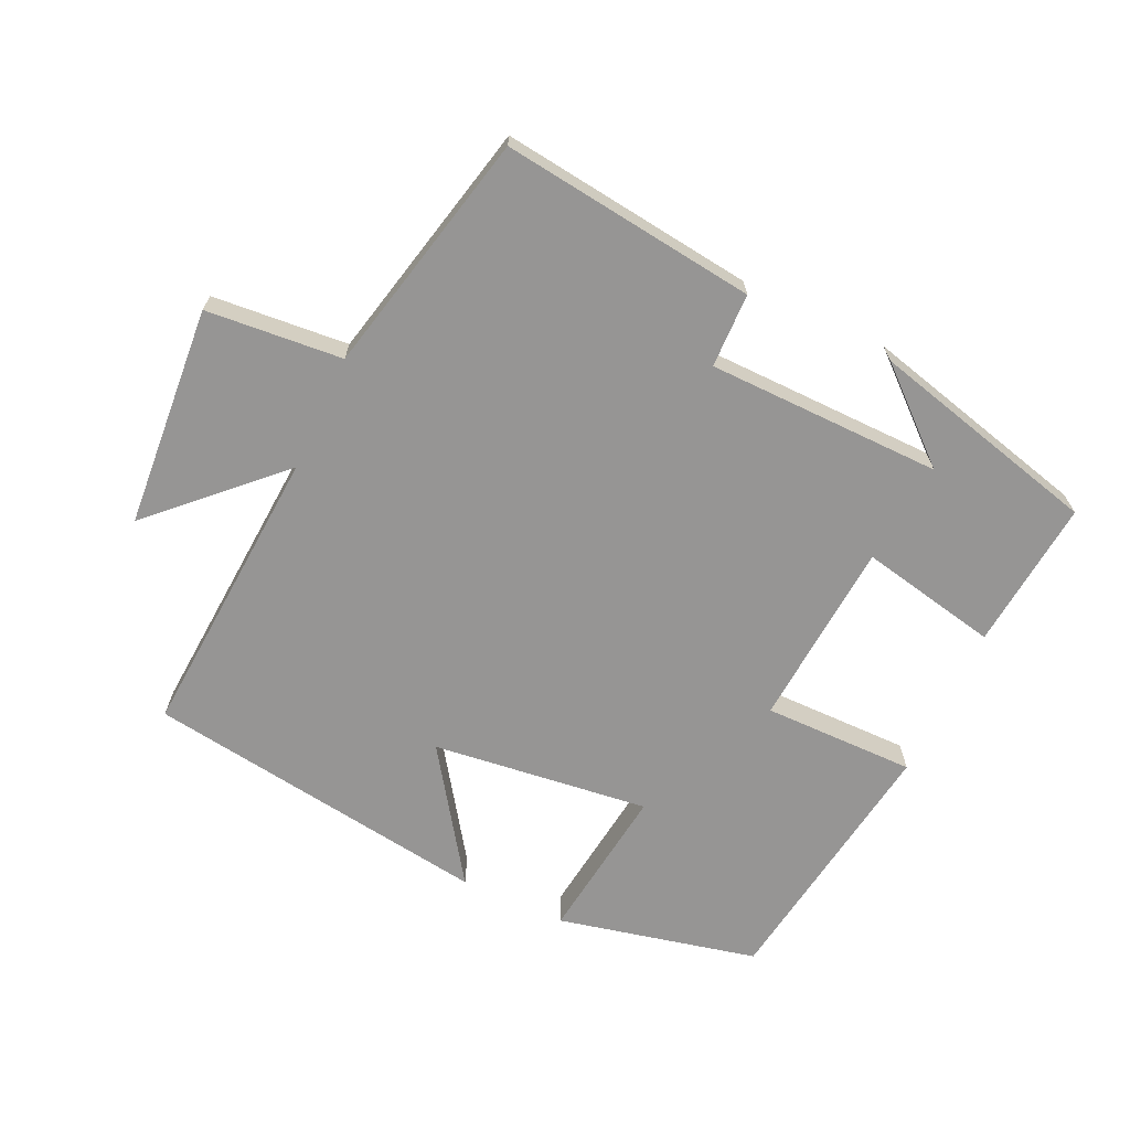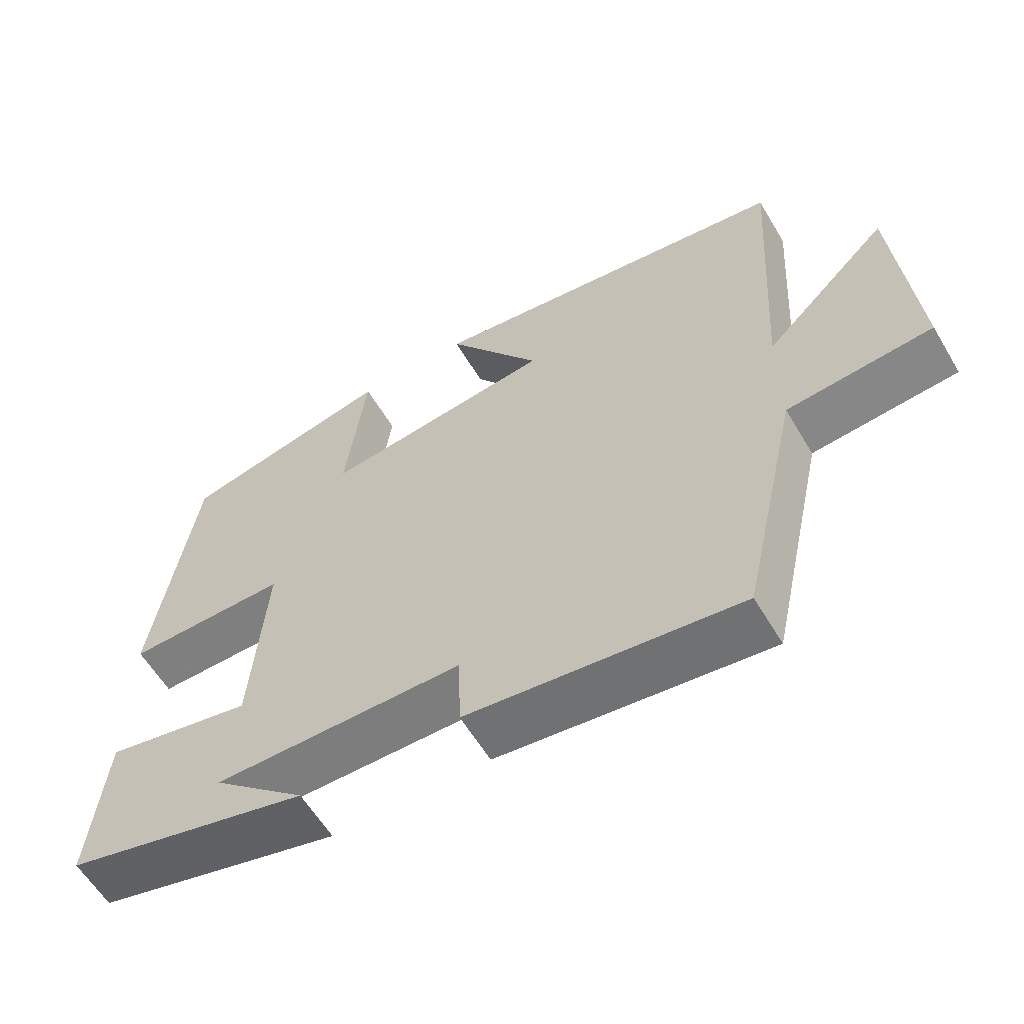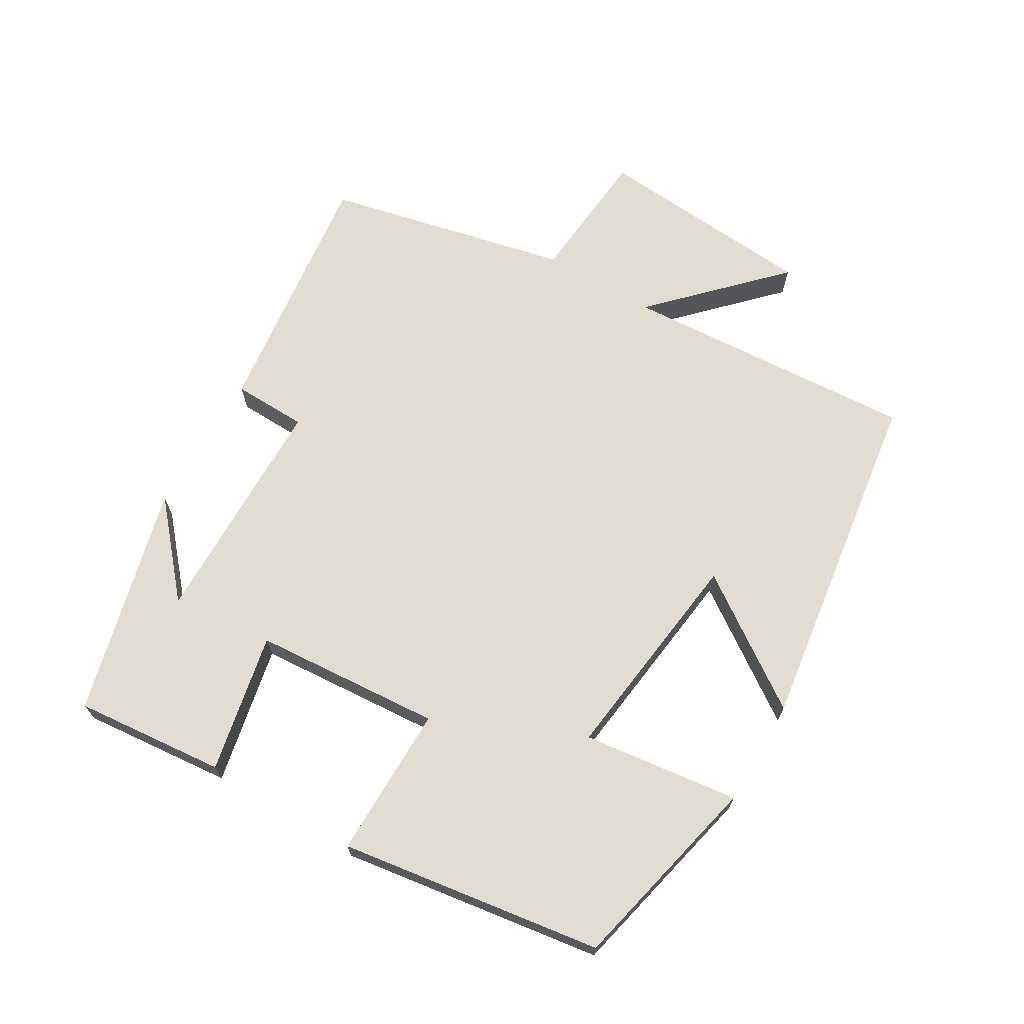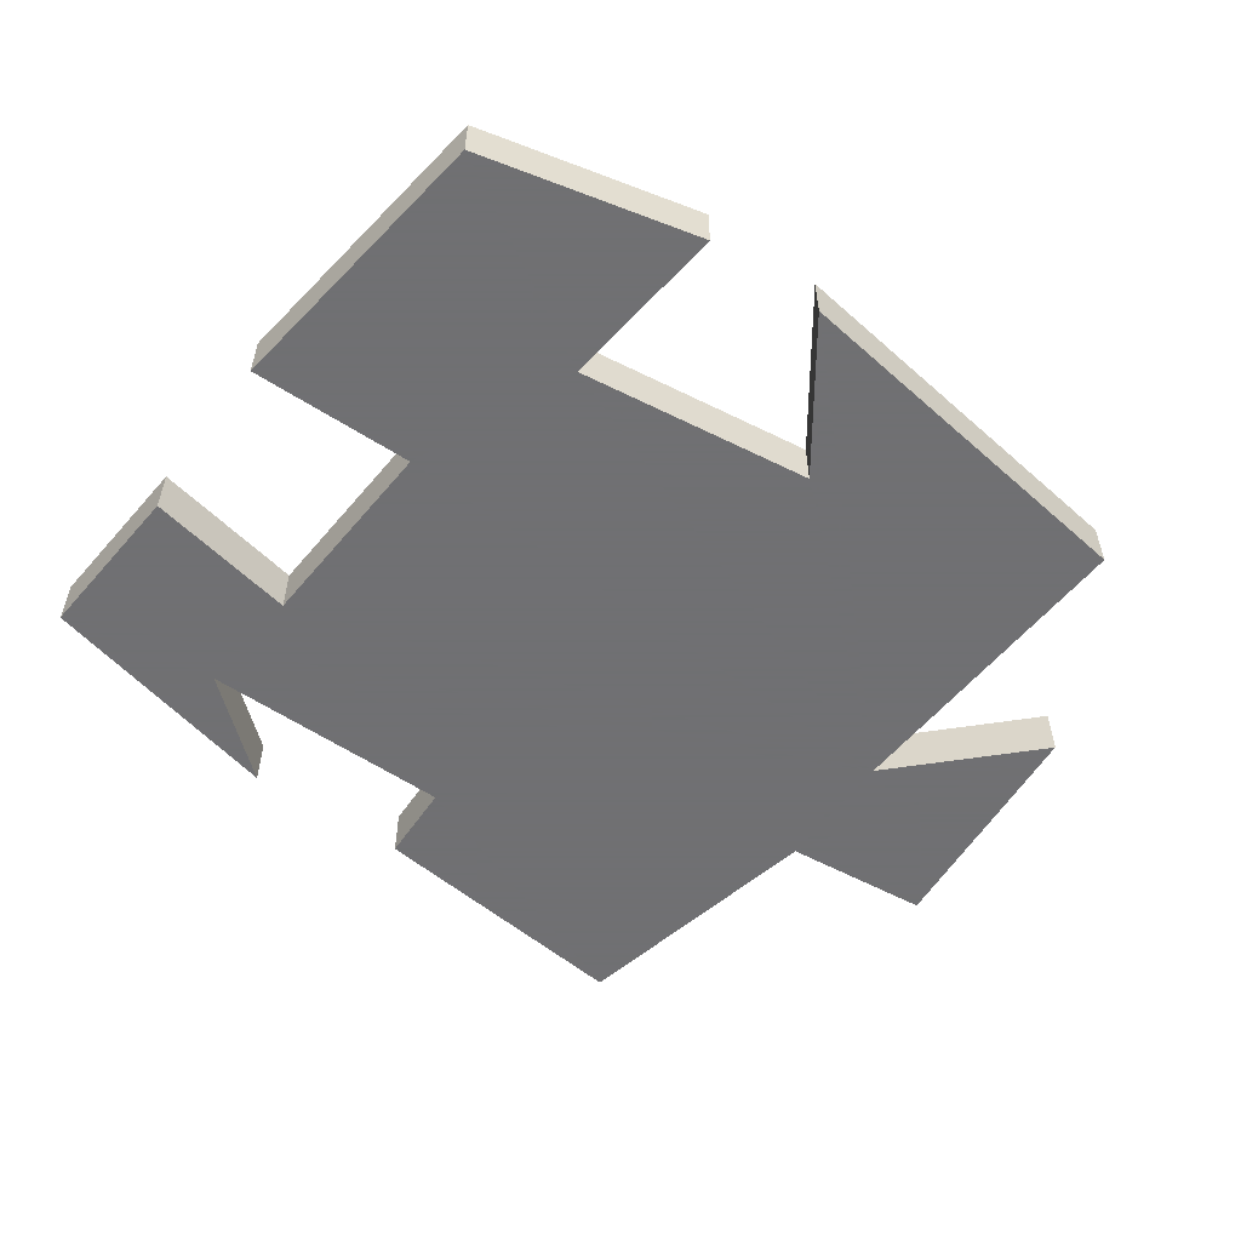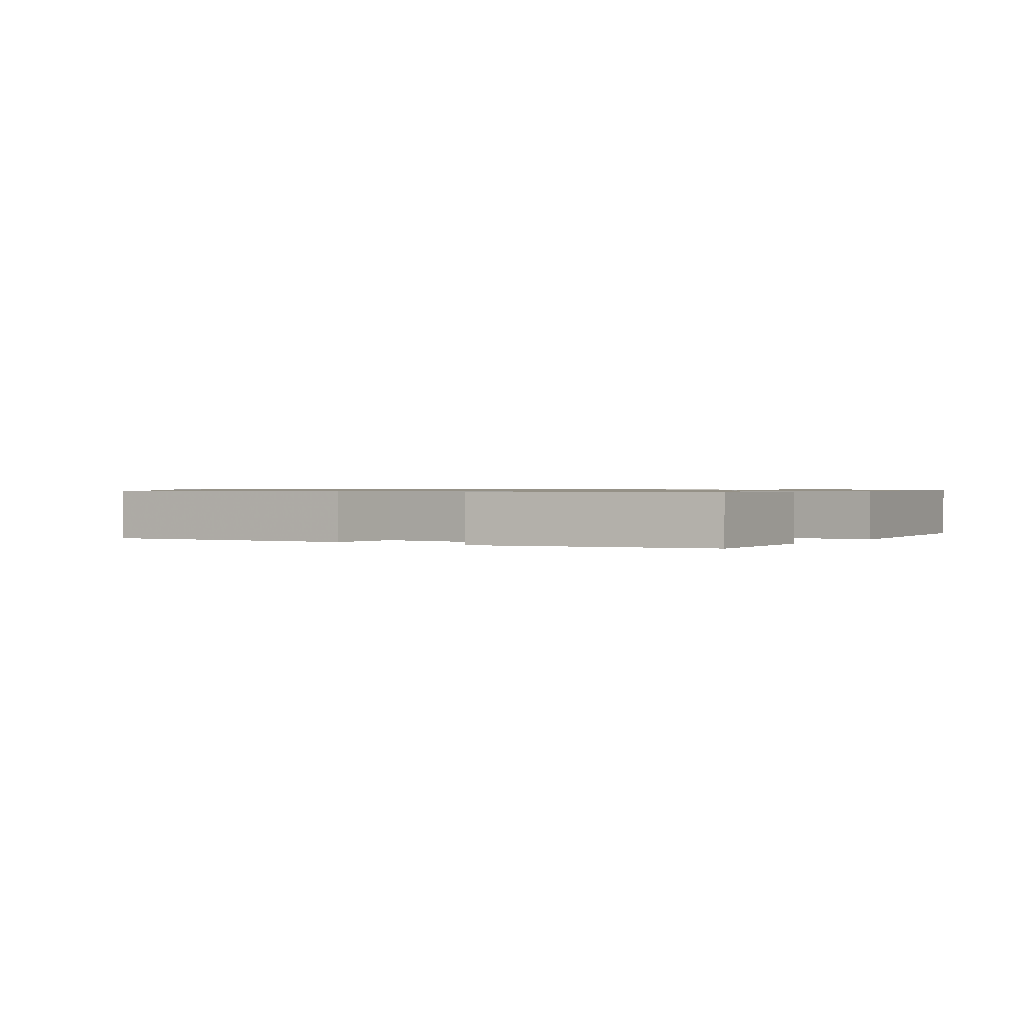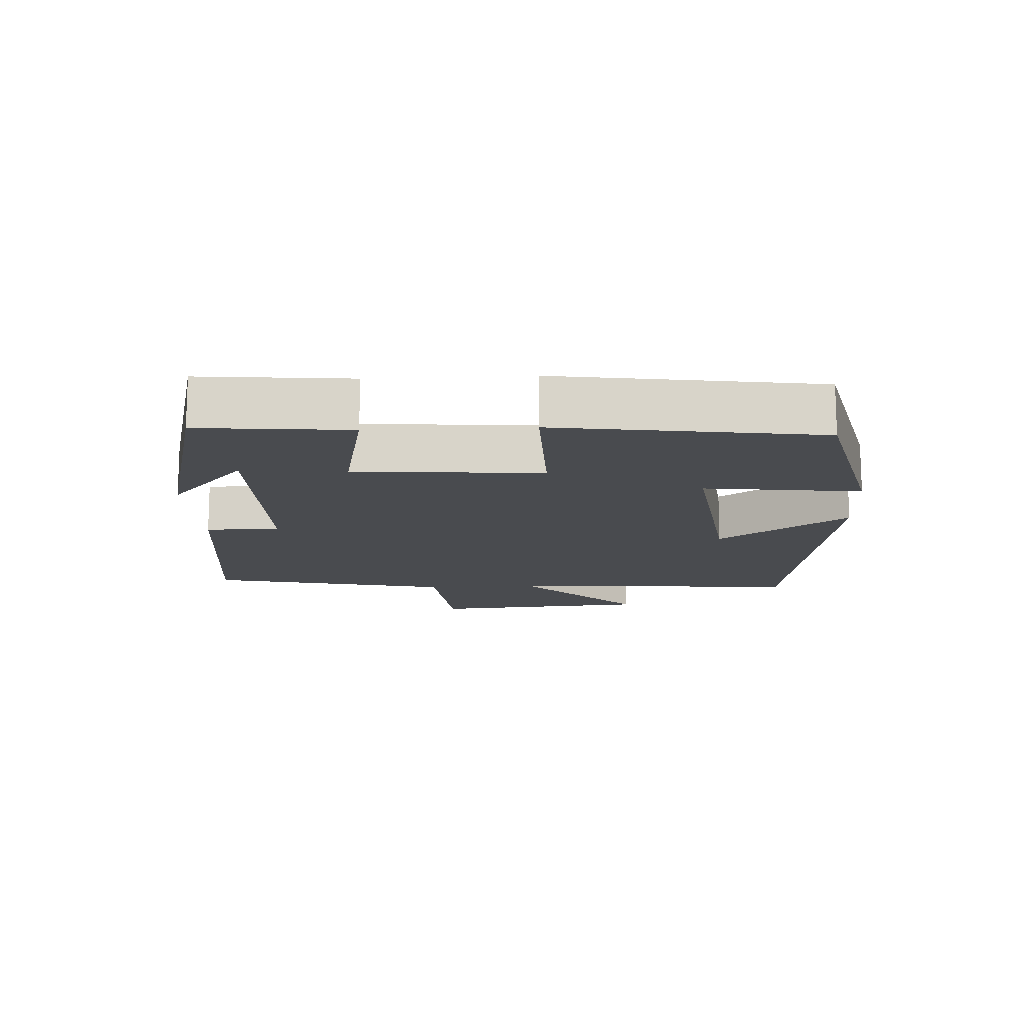
<metadata>
{"format":"obj","ext":"obj","renderer":"f3d","projection":"perspective","resolution":1024,"background":"white","views":[{"elev":-67.5,"azim":154.9,"up":"+Y"},{"elev":-59.6,"azim":30.7,"up":"+Z"},{"elev":68.8,"azim":-59.5,"up":"+Y"},{"elev":-55.0,"azim":-34.9,"up":"+Y"},{"elev":0.9,"azim":-144.0,"up":"+Y"},{"elev":-14.0,"azim":-87.0,"up":"+Y"}]}
</metadata>
<code>
v 0.528 0.07 0.427
v 0.5 0.07 -0.011
v 0.676 0.07 0.161
v 0.702 0.07 -0.167
v 0.5 0.07 -0.185
v 0.419 0.07 -0.546
v 0.041 0.07 -0.5
v 0.038 0.07 -0.39
v -0.31 0.07 -0.386
v -0.179 0.07 -0.5
v -0.521 0.07 -0.414
v -0.5 0.07 -0.191
v -0.294 0.07 -0.233
v -0.274 0.07 0.045
v -0.5 0.07 0.043
v -0.443 0.07 0.432
v -0.147 0.07 0.5
v -0.176 0.07 0.268
v 0.146 0.07 0.308
v 0.013 0.07 0.5
v 0.528 0 0.427
v 0.5 0 -0.011
v 0.676 0 0.161
v 0.702 0 -0.167
v 0.5 0 -0.185
v 0.419 0 -0.546
v 0.041 0 -0.5
v 0.038 0 -0.39
v -0.31 0 -0.386
v -0.179 0 -0.5
v -0.521 0 -0.414
v -0.5 0 -0.191
v -0.294 0 -0.233
v -0.274 0 0.045
v -0.5 0 0.043
v -0.443 0 0.432
v -0.147 0 0.5
v -0.176 0 0.268
v 0.146 0 0.308
v 0.013 0 0.5
f 19 20 1 2
f 18 19 2
f 15 16 17 18
f 14 15 18
f 13 14 18 2
f 11 12 13
f 11 13 2
f 9 10 11
f 9 11 2
f 8 9 2
f 5 6 7 8
f 5 8 2
f 2 3 4 5
f 22 21 40 39
f 22 39 38
f 38 37 36 35
f 38 35 34
f 22 38 34 33
f 33 32 31
f 22 33 31
f 31 30 29
f 22 31 29
f 22 29 28
f 28 27 26 25
f 22 28 25
f 25 24 23 22
f 1 21 22 2
f 2 22 23 3
f 3 23 24 4
f 4 24 25 5
f 5 25 26 6
f 6 26 27 7
f 7 27 28 8
f 8 28 29 9
f 9 29 30 10
f 10 30 31 11
f 11 31 32 12
f 12 32 33 13
f 13 33 34 14
f 14 34 35 15
f 15 35 36 16
f 16 36 37 17
f 17 37 38 18
f 18 38 39 19
f 19 39 40 20
f 20 40 21 1

</code>
